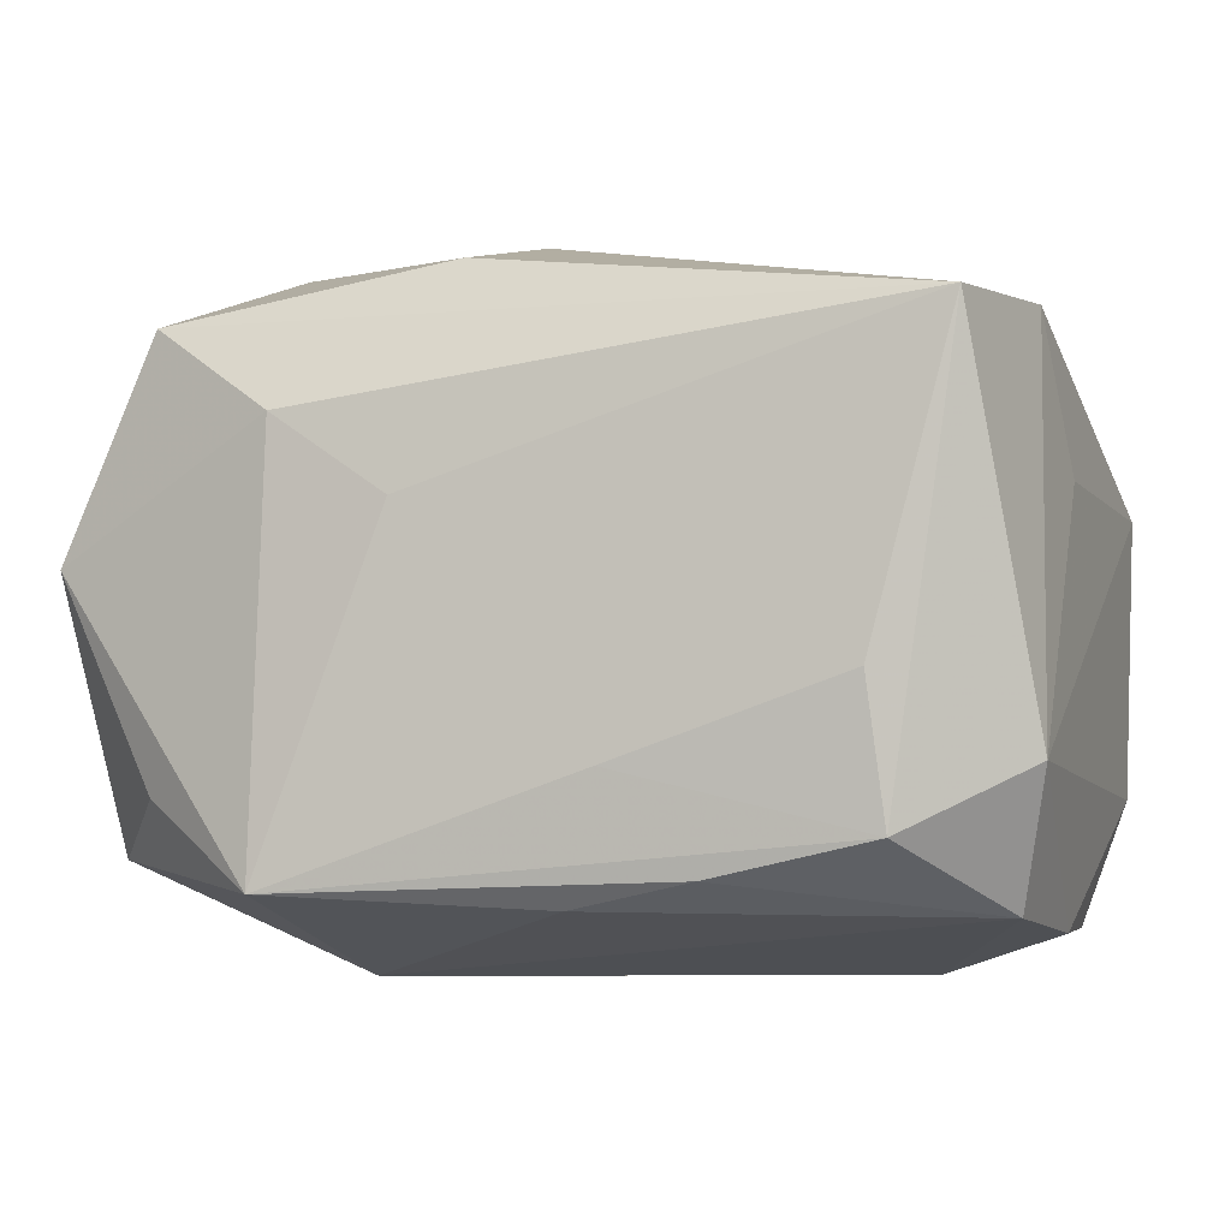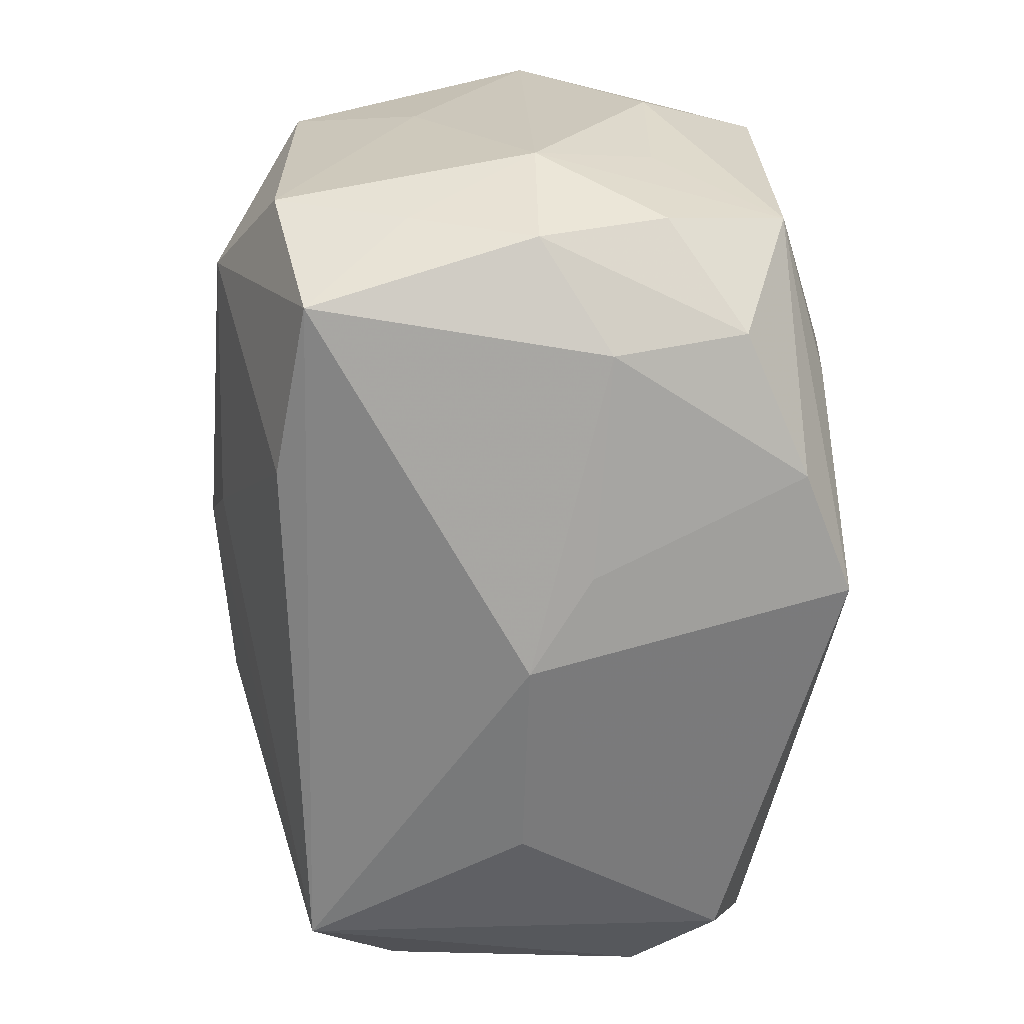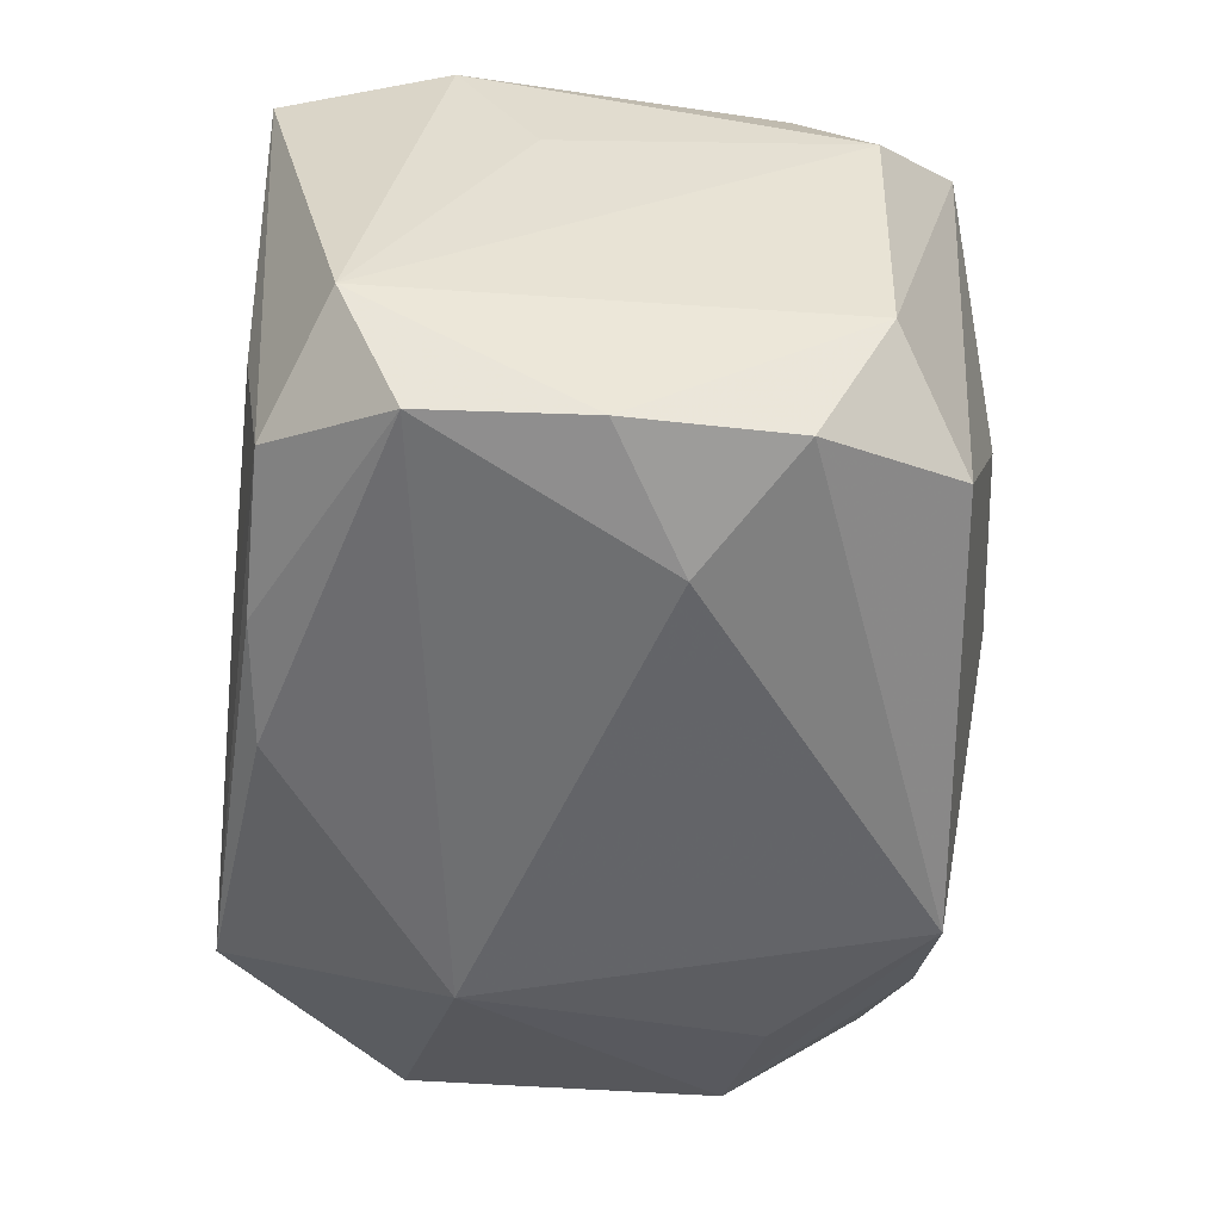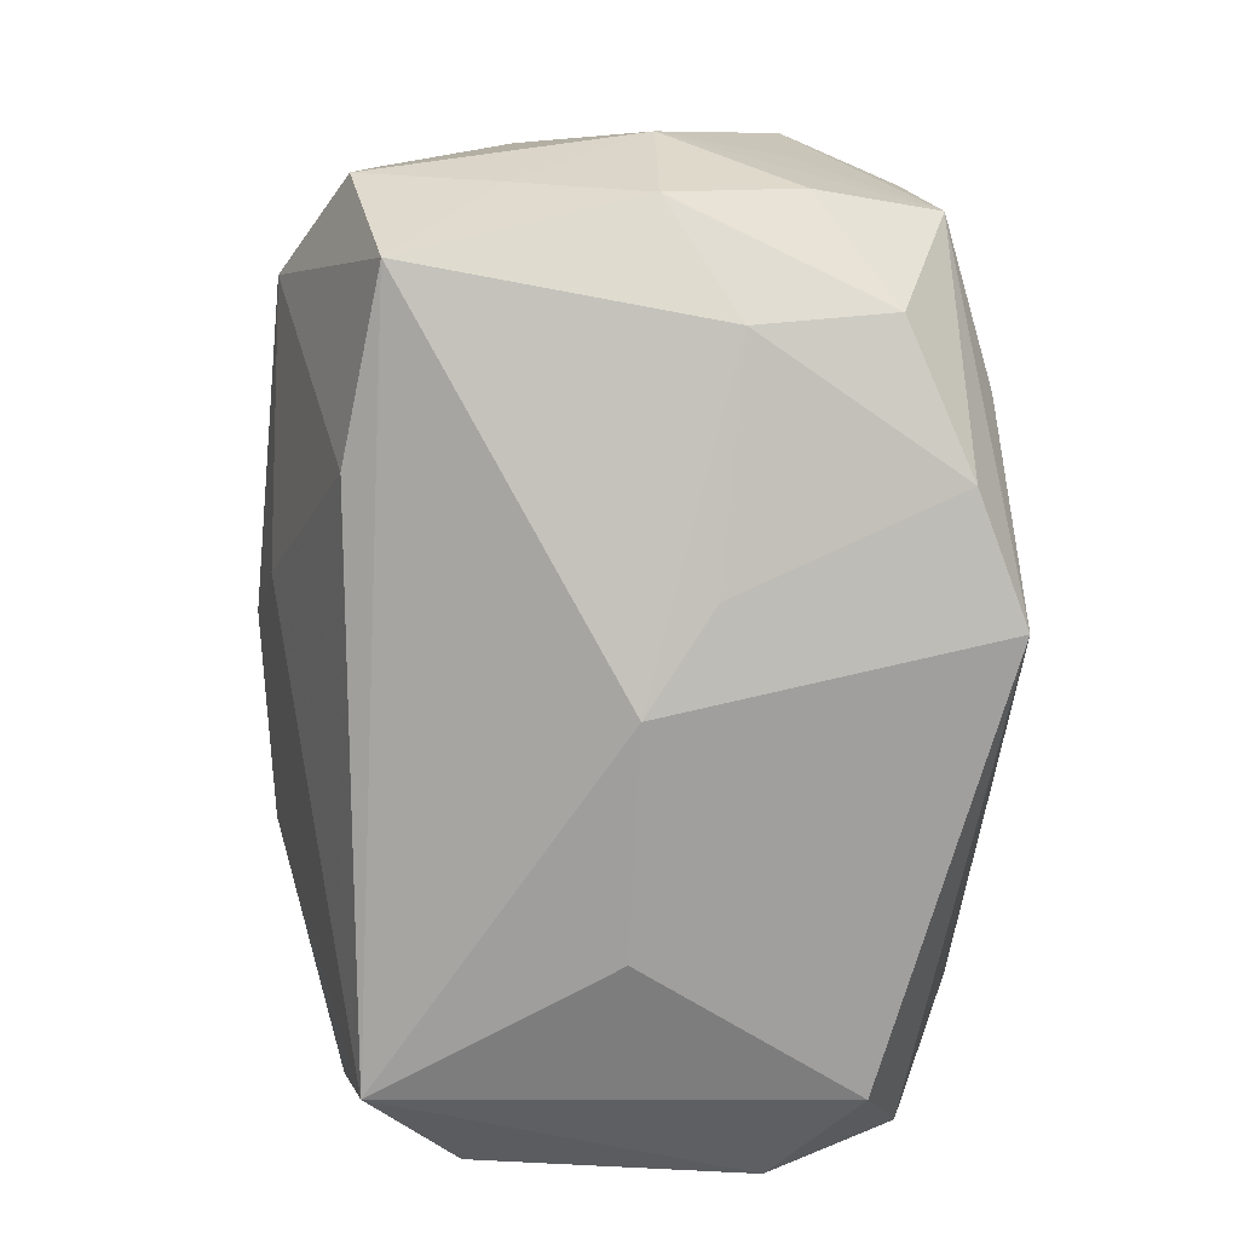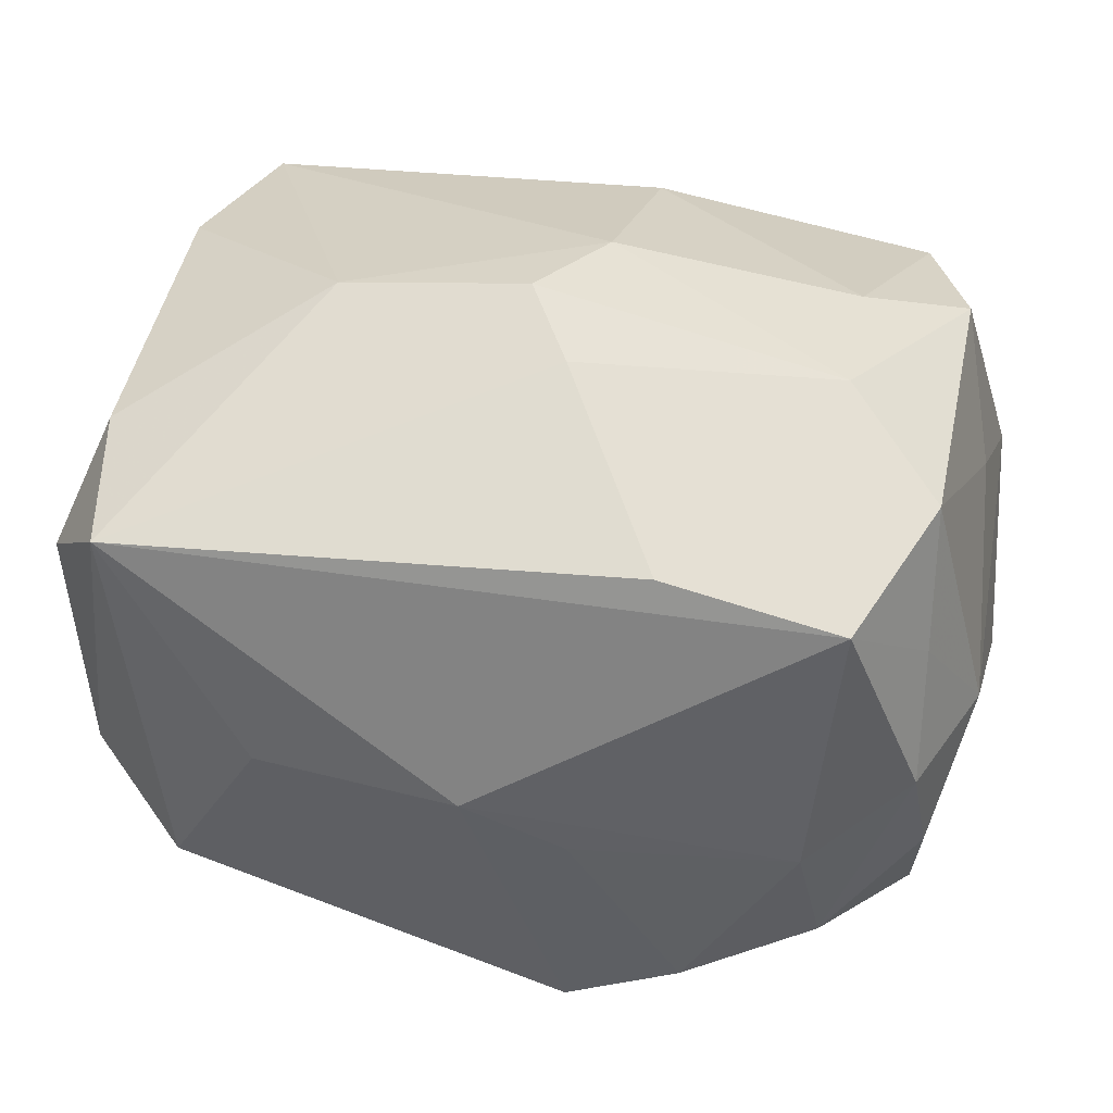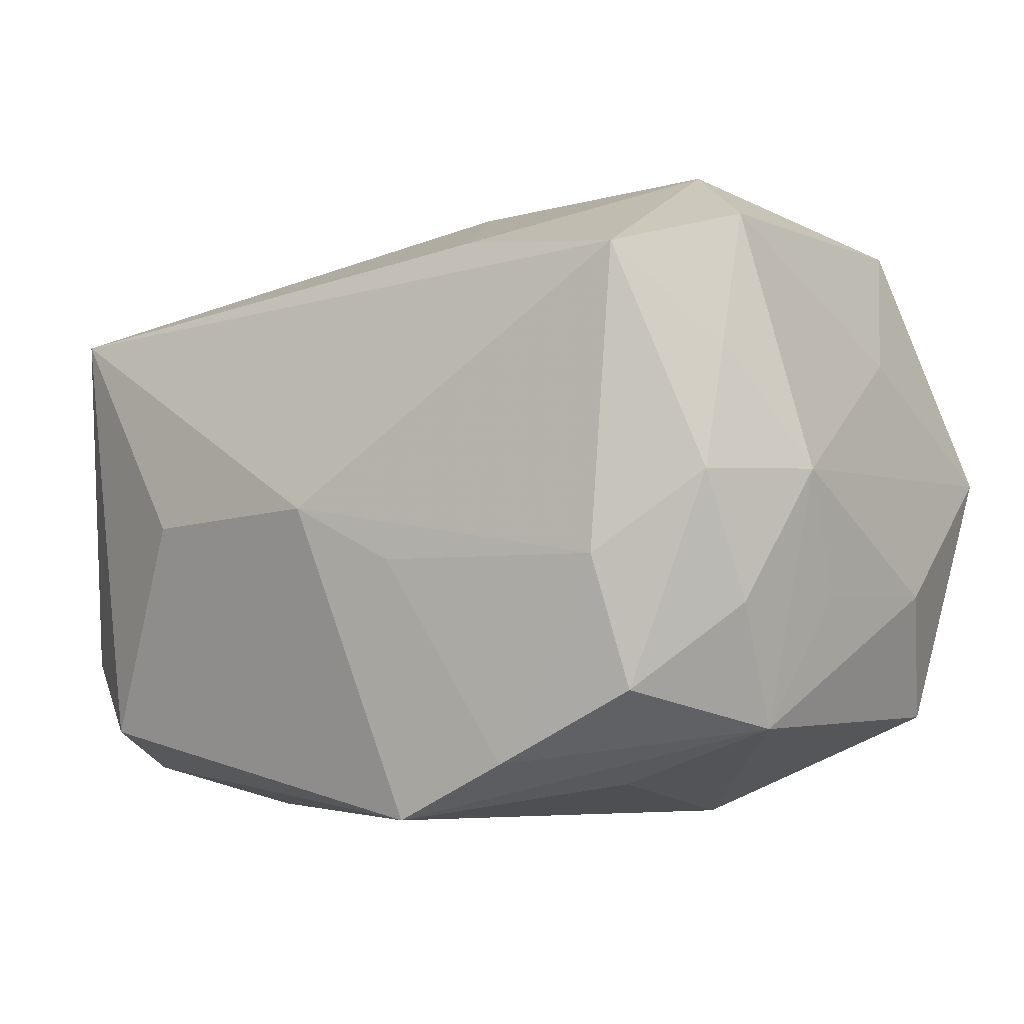
<metadata>
{"format":"obj","ext":"obj","renderer":"f3d","projection":"perspective","resolution":1024,"background":"white","views":[{"elev":-6.2,"azim":-160.9,"up":"+Z"},{"elev":-63.5,"azim":85.3,"up":"+Y"},{"elev":-51.6,"azim":-92.4,"up":"+Z"},{"elev":-77.1,"azim":84.4,"up":"+Y"},{"elev":40.6,"azim":14.9,"up":"+Z"},{"elev":-4.4,"azim":37.5,"up":"+Z"}]}
</metadata>
<code>
v -0.01966 -0.004204 -0.02202
v -0.02996 0.004601 0.007045
v -0.03001 0.01536 -0.009925
v -0.01421 -0.02351 -0.001204
v -0.02247 -0.01972 -0.0161
v 0.01281 0.008079 -0.02202
v -0.02969 -0.01517 -0.01094
v 0.022 -0.02063 -0.004109
v 0.02332 -0.0182 -0.01288
v 0.02796 -0.01398 0.00989
v -0.02738 -0.01046 -0.01912
v -0.006205 0.02198 -0.01014
v 0.01841 -0.0114 -0.01926
v -0.01461 -0.00069 0.02134
v 0.02376 -0.02079 0.01597
v 0.005825 0.02315 0.005334
v 0.03122 0.006098 -0.00637
v -0.01153 0.02026 -0.01647
v 0.01438 -0.02034 -0.01779
v 0.02237 0.02 0.01669
v 0.03128 -0.008315 0.001717
v 0.0205 -0.005288 0.02319
v 0.007087 -0.02337 -0.004134
v 0.01164 -0.02013 0.01733
v 0.02845 -0.01694 0.001283
v 0.002564 0.005743 0.02334
v 0.03036 -0.004301 -0.006482
v 0.02245 0.01968 -0.01147
v 0.02834 0.01161 -0.01489
v -0.02842 0.0004287 -0.01939
v -0.02205 0.01962 -0.01417
v -0.02777 0.01134 -0.01849
v -0.001245 -0.0005782 0.0235
v 0.02924 -0.0136 -0.00721
v 0.01346 0.02315 0.01064
v -0.02469 -0.02125 0.0133
v 0.002641 -0.006538 0.02218
v -0.003623 0.0198 -0.0181
v 0.0197 0.004578 0.02274
v 0.00643 -0.02091 -0.02168
v -0.02683 0.02131 0.01552
v 0.01439 0.02315 -0.01715
v -0.02121 0.02103 -0.004977
v 0.02932 0.01883 0.002502
v 0.02901 0.00531 0.01023
v 0.003067 0.01856 0.01986
v -0.02744 -0.01088 0.01506
v 0.02842 -0.009411 -0.01545
v 0.02738 -0.01083 0.0189
v -0.03033 -0.0156 0.007279
v 0.02633 0.01042 0.01905
v -0.02913 0.01001 0.0165
v 0.0003276 -0.02486 -0.0004738
f 53 36 4
f 14 36 33
f 7 36 50
f 6 40 1
f 1 32 6
f 46 20 41
f 20 46 39
f 5 36 7
f 5 4 36
f 5 40 53
f 53 4 5
f 15 36 53
f 15 24 36
f 33 36 37
f 36 24 37
f 52 14 41
f 13 40 6
f 32 1 30
f 20 39 51
f 51 44 20
f 26 39 46
f 26 46 41
f 26 14 33
f 41 14 26
f 11 1 40
f 40 5 11
f 11 30 1
f 11 5 7
f 7 30 11
f 53 40 23
f 49 51 22
f 22 51 39
f 22 37 24
f 33 37 22
f 22 15 49
f 24 15 22
f 22 26 33
f 39 26 22
f 47 50 36
f 47 52 50
f 36 14 47
f 14 52 47
f 3 52 41
f 32 30 3
f 3 30 7
f 7 50 3
f 45 51 49
f 44 51 45
f 29 44 17
f 28 44 29
f 41 20 35
f 20 44 35
f 27 17 21
f 21 45 49
f 44 45 21
f 21 17 44
f 49 15 10
f 15 25 10
f 10 21 49
f 25 21 10
f 27 21 48
f 40 13 48
f 48 17 27
f 29 17 48
f 48 13 6
f 6 29 48
f 31 3 41
f 32 3 31
f 50 52 2
f 2 3 50
f 52 3 2
f 34 21 25
f 34 48 21
f 44 28 42
f 42 35 44
f 42 28 29
f 42 29 6
f 48 34 9
f 9 34 25
f 41 35 16
f 16 42 41
f 35 42 16
f 43 31 41
f 6 32 38
f 38 42 6
f 40 48 19
f 48 9 19
f 19 23 40
f 8 25 15
f 8 9 25
f 8 19 9
f 23 19 8
f 8 15 53
f 53 23 8
f 12 42 31
f 31 43 12
f 41 42 12
f 12 43 41
f 31 42 18
f 42 38 18
f 32 31 18
f 18 38 32

</code>
